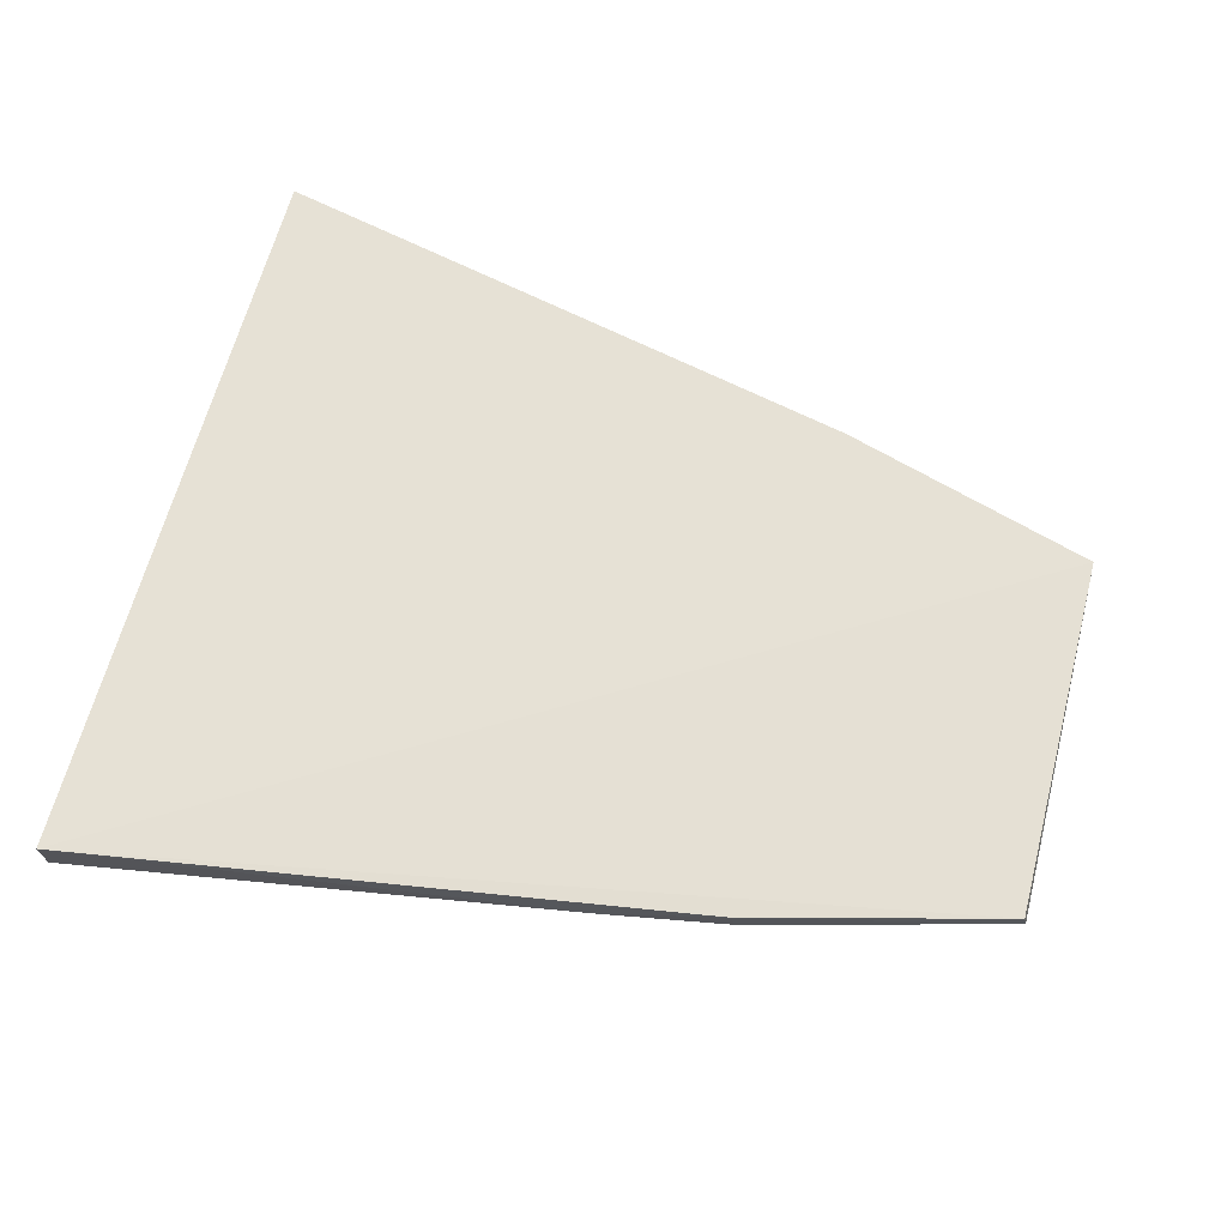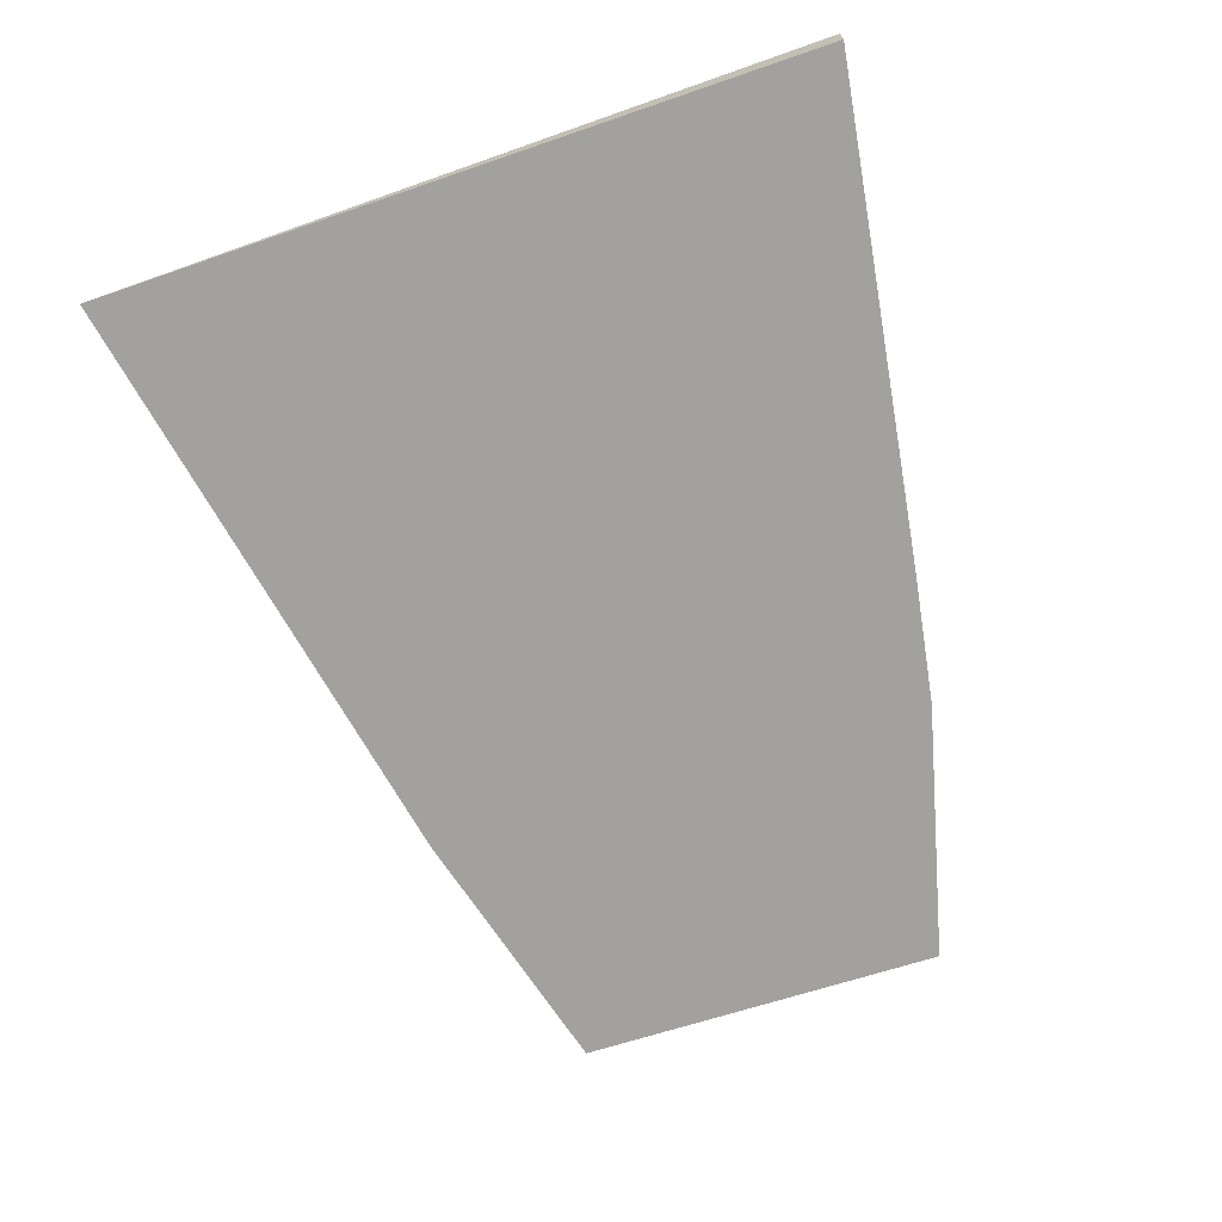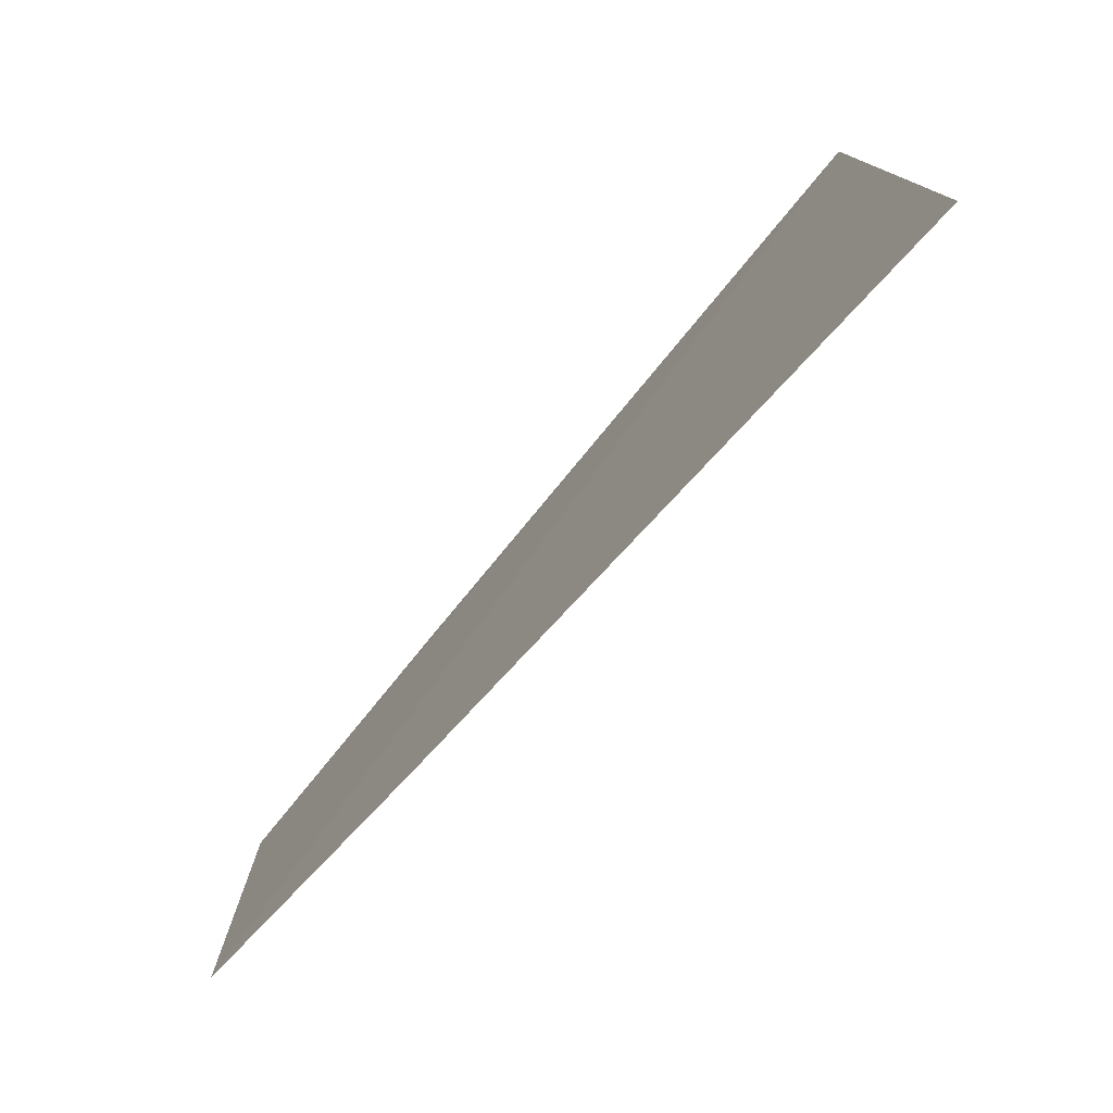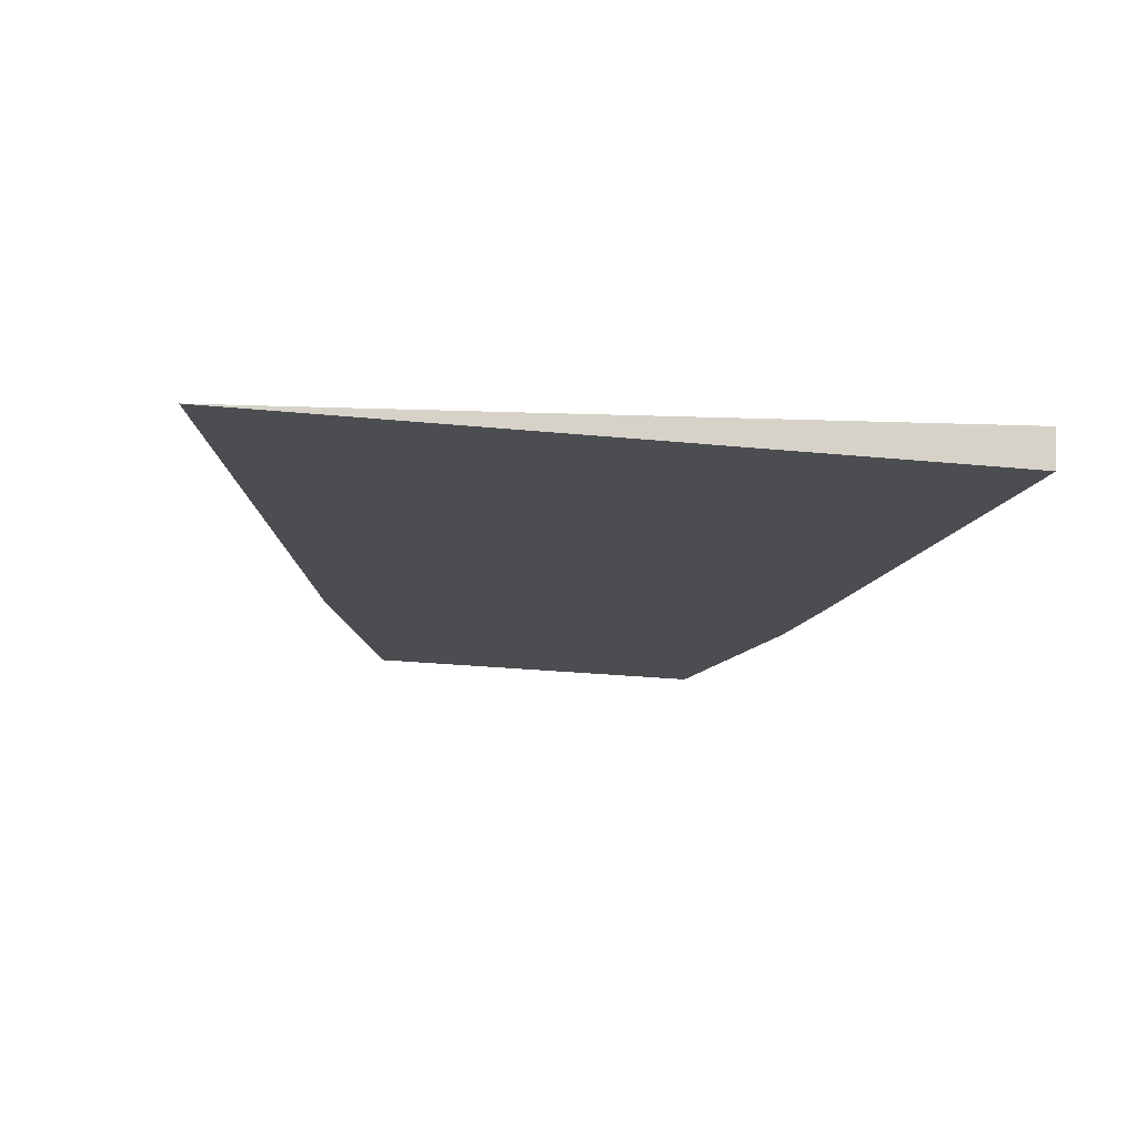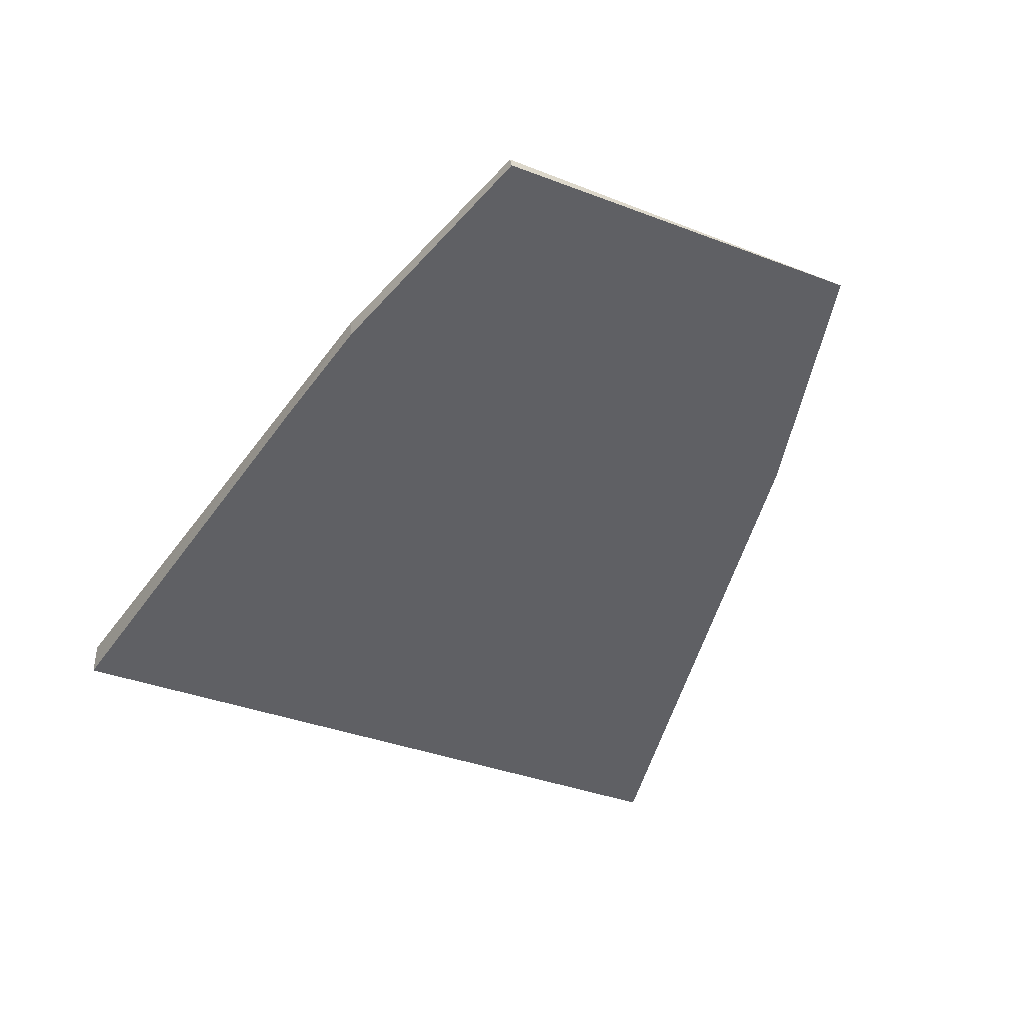
<metadata>
{"format":"obj","ext":"obj","renderer":"f3d","projection":"perspective","resolution":1024,"background":"white","views":[{"elev":65.4,"azim":14.8,"up":"+Y"},{"elev":-72.0,"azim":-70.9,"up":"+Y"},{"elev":-78.6,"azim":-133.3,"up":"+Z"},{"elev":-14.0,"azim":-96.4,"up":"+Y"},{"elev":-47.3,"azim":66.3,"up":"+Y"}]}
</metadata>
<code>
v 0.4444 -0.02276 0.00839
v 0.4438 -0.02099 -0.03541
v 0.444 -0.02102 0.008417
v 0.3405 -0.01644 0.02925
v 0.3407 -0.02112 0.02913
v 0.4137 -0.01975 0.01671
v 0.414 -0.02239 0.0166
v 0.3407 -0.0172 -0.05817
v 0.3994 -0.02215 0.01927
v 0.4128 -0.01983 -0.04388
f 1 2 3
f 3 2 4
f 6 1 3
f 6 3 4
f 7 2 1
f 7 1 6
f 8 5 4
f 9 6 4
f 9 4 5
f 9 7 6
f 9 5 2
f 9 2 7
f 10 8 4
f 10 4 2
f 10 2 5
f 10 5 8

</code>
